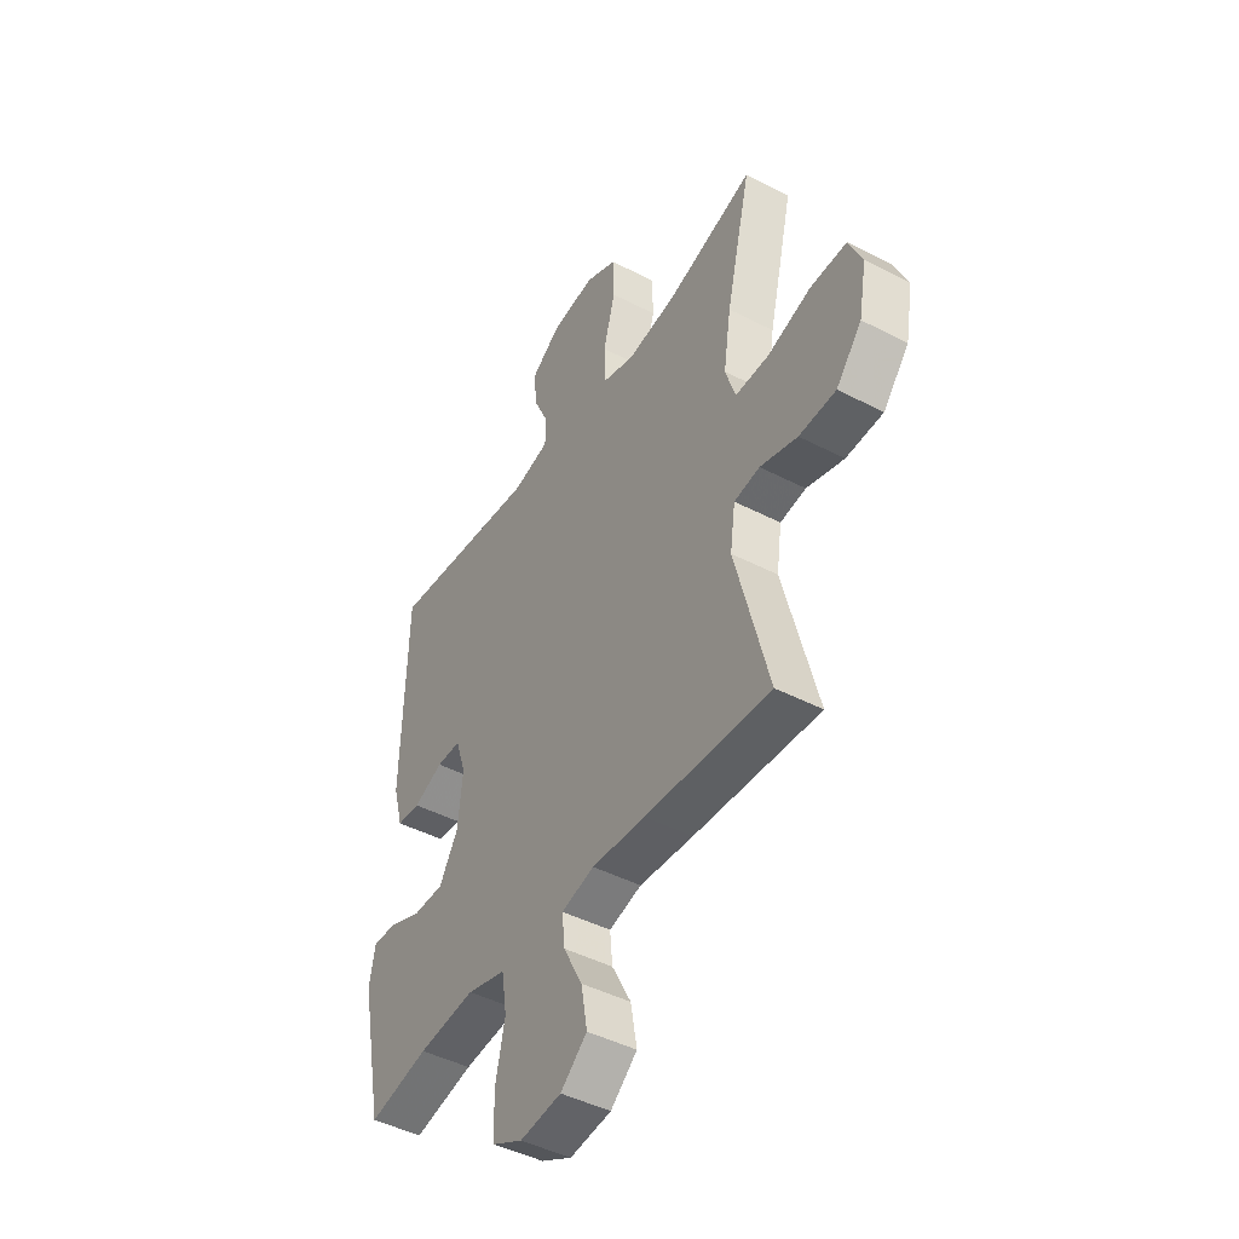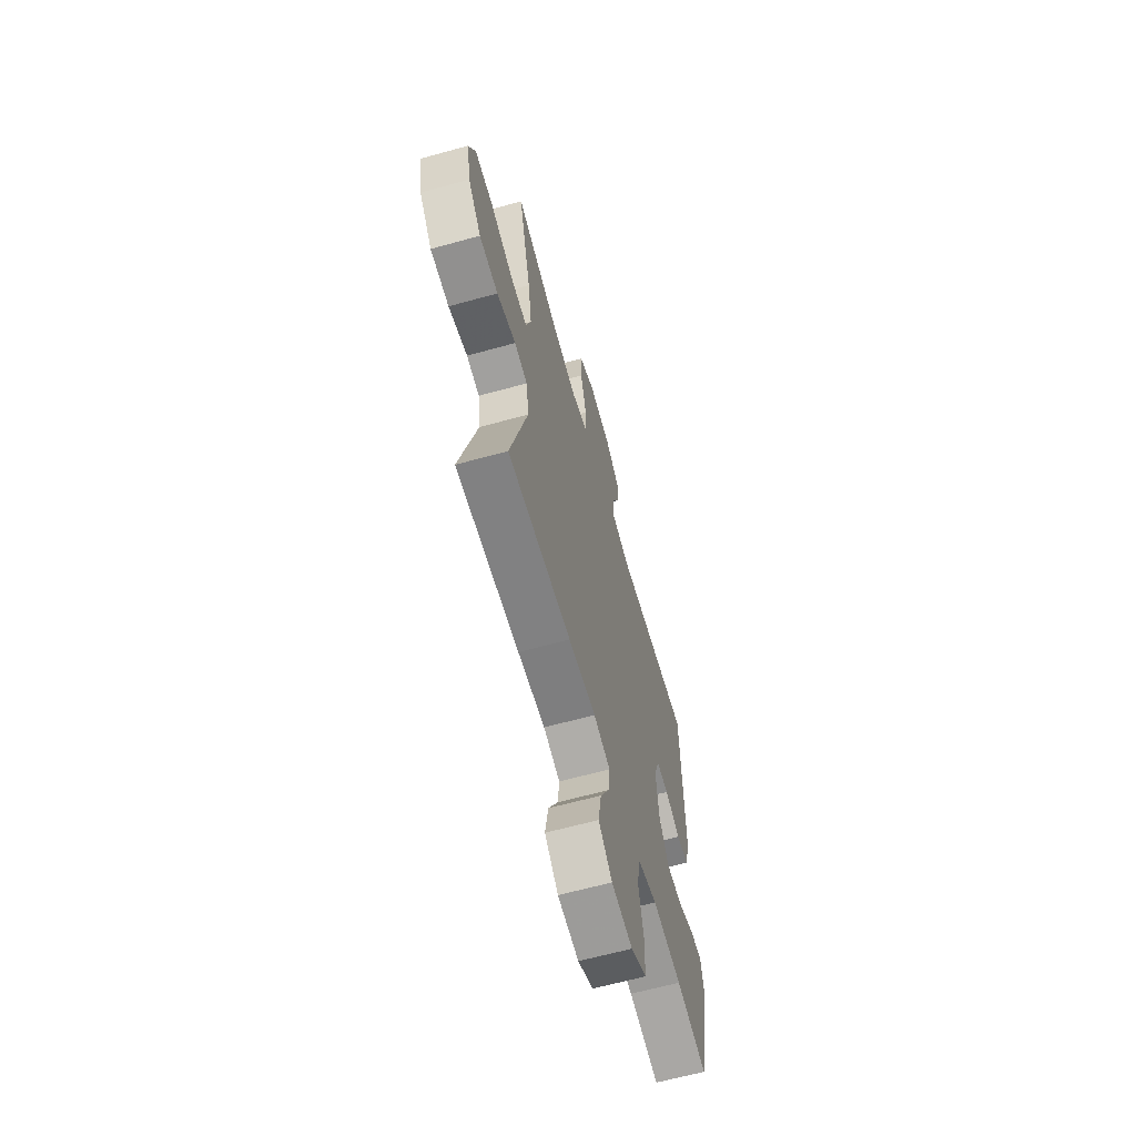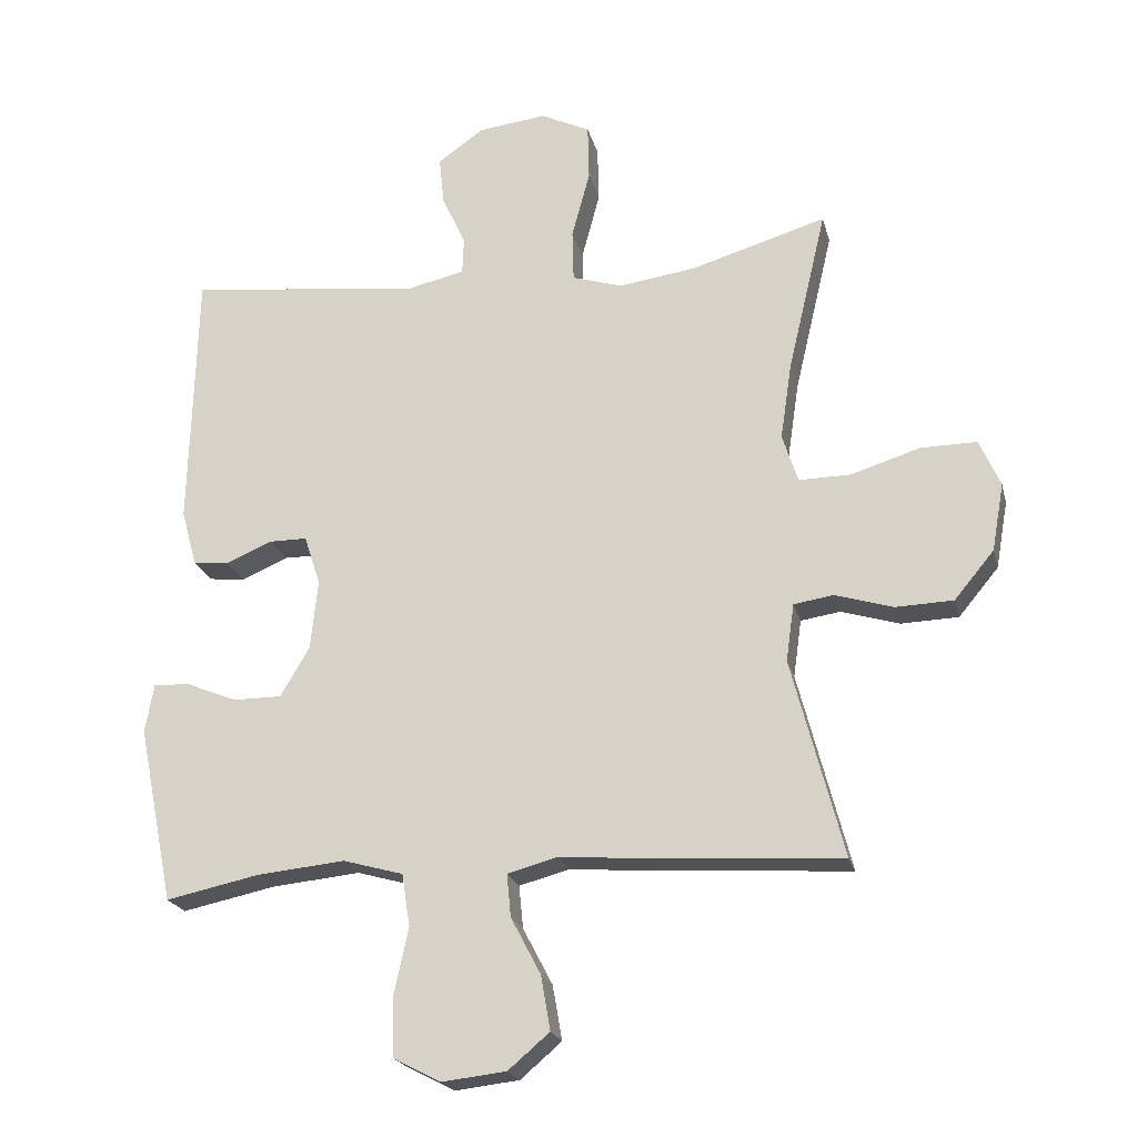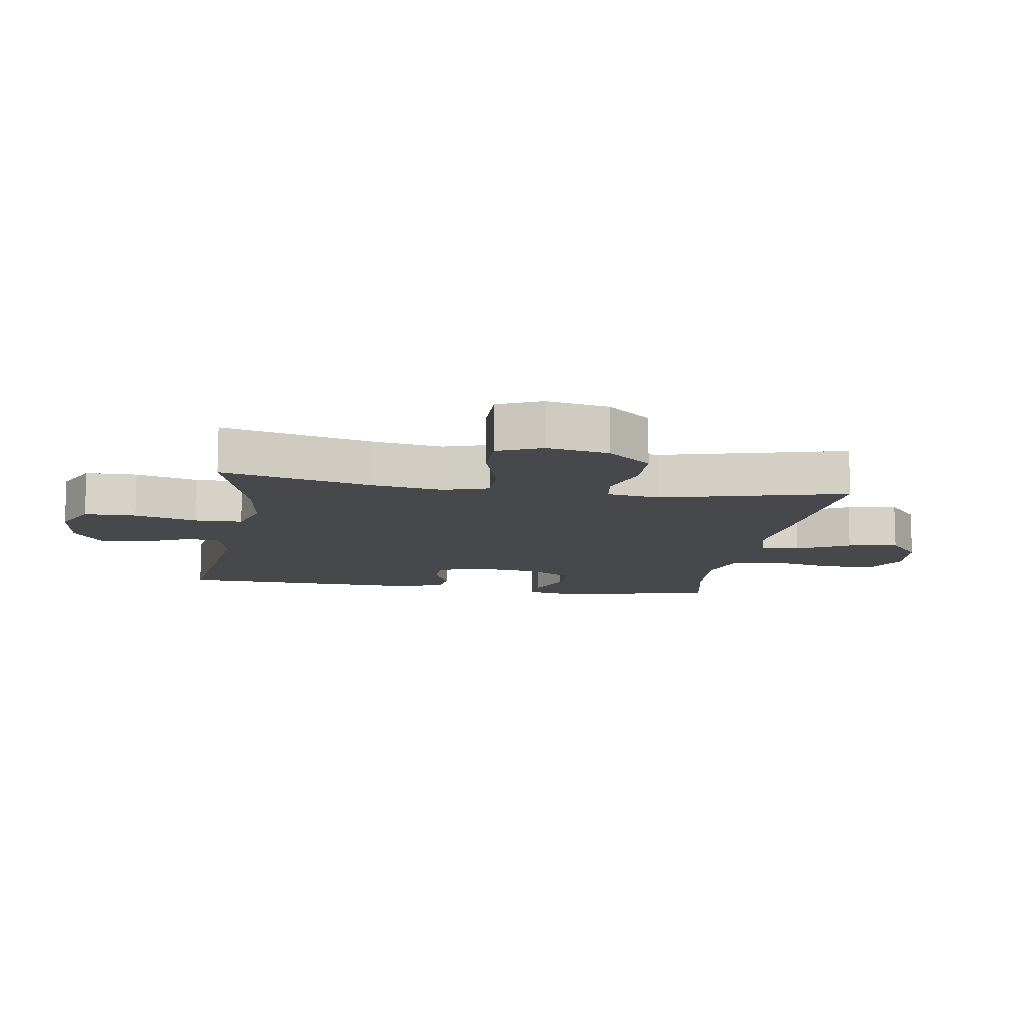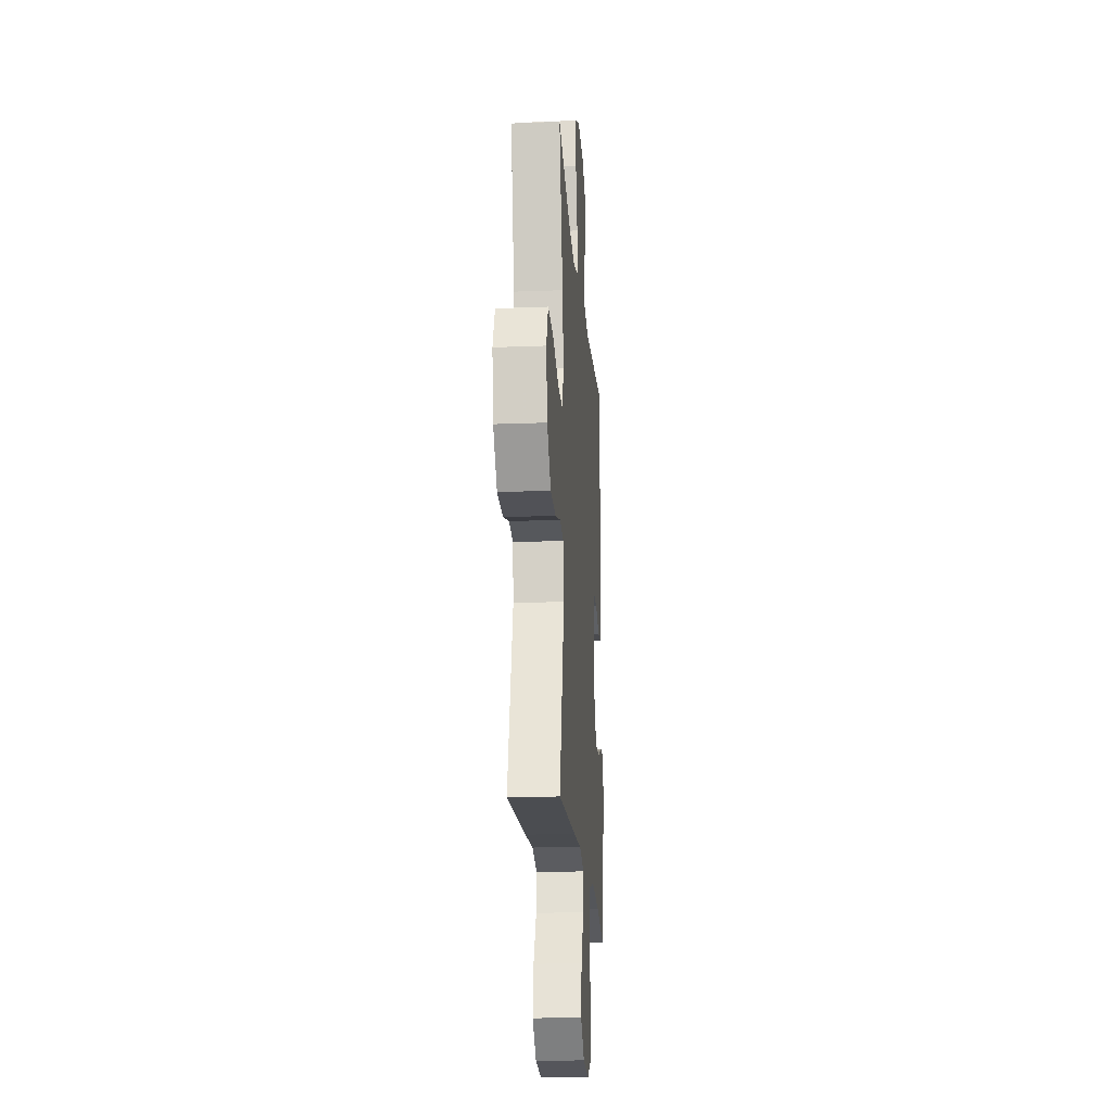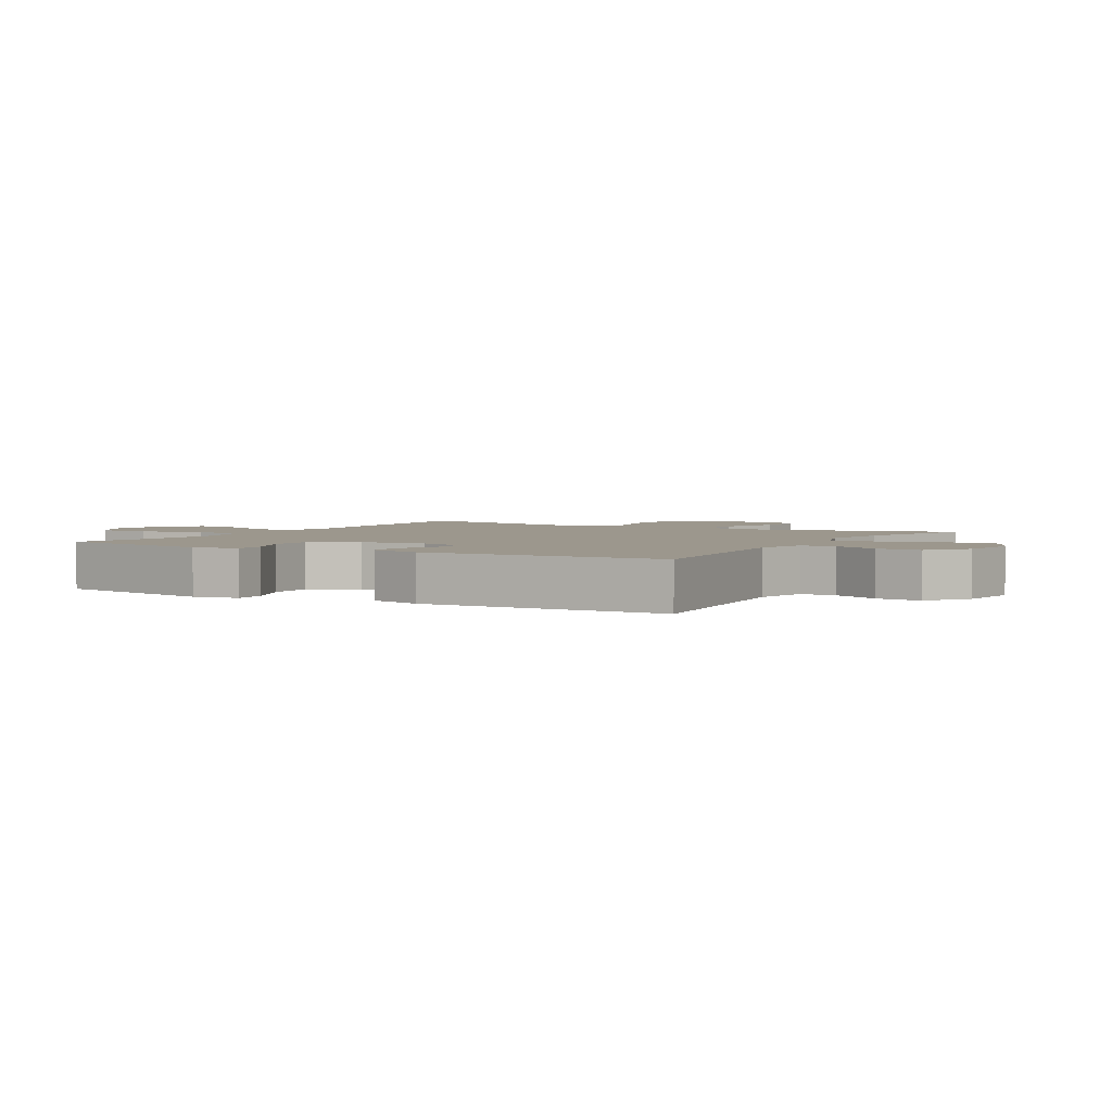
<metadata>
{"format":"obj","ext":"obj","renderer":"f3d","projection":"perspective","resolution":1024,"background":"white","views":[{"elev":-45.1,"azim":59.0,"up":"+Z"},{"elev":-63.8,"azim":105.6,"up":"+Z"},{"elev":-21.4,"azim":13.4,"up":"+Z"},{"elev":-11.3,"azim":80.7,"up":"+Y"},{"elev":-19.6,"azim":94.2,"up":"+Z"},{"elev":2.9,"azim":-59.8,"up":"+Y"}]}
</metadata>
<code>
v -0.5 0.07 -0.5
v -0.553 0.07 -0.238
v -0.54 0.07 -0.166
v -0.487 0.07 -0.168
v -0.411 0.07 -0.199
v -0.339 0.07 -0.199
v -0.296 0.07 -0.126
v -0.285 0.07 -0.022
v -0.309 0.07 0.052
v -0.365 0.07 0.052
v -0.433 0.07 0.023
v -0.487 0.07 0.028
v -0.51 0.07 0.112
v -0.5 0.07 0.5
v -0.153 0.07 0.46
v -0.068 0.07 0.48
v -0.066 0.07 0.535
v -0.101 0.07 0.61
v -0.108 0.07 0.682
v -0.04 0.07 0.73
v 0.061 0.07 0.742
v 0.134 0.07 0.707
v 0.136 0.07 0.624
v 0.109 0.07 0.523
v 0.111 0.07 0.447
v 0.185 0.07 0.424
v 0.3 0.07 0.44
v 0.5 0.07 0.5
v 0.443 0.07 0.259
v 0.426 0.07 0.145
v 0.449 0.07 0.073
v 0.526 0.07 0.074
v 0.628 0.07 0.106
v 0.711 0.07 0.107
v 0.742 0.07 0.037
v 0.724 0.07 -0.063
v 0.665 0.07 -0.134
v 0.58 0.07 -0.137
v 0.494 0.07 -0.111
v 0.435 0.07 -0.12
v 0.423 0.07 -0.205
v 0.5 0.07 -0.5
v 0.212 0.07 -0.482
v 0.088 0.07 -0.472
v 0.013 0.07 -0.492
v 0.019 0.07 -0.555
v 0.063 0.07 -0.639
v 0.077 0.07 -0.72
v 0.016 0.07 -0.772
v -0.079 0.07 -0.783
v -0.149 0.07 -0.747
v -0.152 0.07 -0.662
v -0.13 0.07 -0.561
v -0.142 0.07 -0.483
v -0.231 0.07 -0.458
v -0.362 0.07 -0.471
v -0.5 0 -0.5
v -0.553 0 -0.238
v -0.54 0 -0.166
v -0.487 0 -0.168
v -0.411 0 -0.199
v -0.339 0 -0.199
v -0.296 0 -0.126
v -0.285 0 -0.022
v -0.309 0 0.052
v -0.365 0 0.052
v -0.433 0 0.023
v -0.487 0 0.028
v -0.51 0 0.112
v -0.5 0 0.5
v -0.153 0 0.46
v -0.068 0 0.48
v -0.066 0 0.535
v -0.101 0 0.61
v -0.108 0 0.682
v -0.04 0 0.73
v 0.061 0 0.742
v 0.134 0 0.707
v 0.136 0 0.624
v 0.109 0 0.523
v 0.111 0 0.447
v 0.185 0 0.424
v 0.3 0 0.44
v 0.5 0 0.5
v 0.443 0 0.259
v 0.426 0 0.145
v 0.449 0 0.073
v 0.526 0 0.074
v 0.628 0 0.106
v 0.711 0 0.107
v 0.742 0 0.037
v 0.724 0 -0.063
v 0.665 0 -0.134
v 0.58 0 -0.137
v 0.494 0 -0.111
v 0.435 0 -0.12
v 0.423 0 -0.205
v 0.5 0 -0.5
v 0.212 0 -0.482
v 0.088 0 -0.472
v 0.013 0 -0.492
v 0.019 0 -0.555
v 0.063 0 -0.639
v 0.077 0 -0.72
v 0.016 0 -0.772
v -0.079 0 -0.783
v -0.149 0 -0.747
v -0.152 0 -0.662
v -0.13 0 -0.561
v -0.142 0 -0.483
v -0.231 0 -0.458
v -0.362 0 -0.471
f 50 51 52 53
f 50 53 54
f 49 50 54
f 46 47 48 49
f 45 46 49 54
f 44 45 54 55
f 41 42 43 44
f 40 41 44 55
f 36 37 38 39
f 36 39 40
f 35 36 40
f 32 33 34 35
f 31 32 35 40
f 30 31 40 55
f 27 28 29
f 26 27 29 30
f 25 26 30 55
f 21 22 23 24
f 17 18 19 20
f 16 17 20 21
f 12 13 14 15
f 10 11 12 15
f 9 10 15 16
f 8 9 16
f 7 8 16 21
f 2 3 4 5
f 56 1 2 5
f 56 5 6
f 55 56 6 7
f 24 25 55
f 7 21 24 55
f 109 108 107 106
f 110 109 106
f 110 106 105
f 105 104 103 102
f 110 105 102 101
f 111 110 101 100
f 100 99 98 97
f 111 100 97 96
f 95 94 93 92
f 96 95 92
f 96 92 91
f 91 90 89 88
f 96 91 88 87
f 111 96 87 86
f 85 84 83
f 86 85 83 82
f 111 86 82 81
f 80 79 78 77
f 76 75 74 73
f 77 76 73 72
f 71 70 69 68
f 71 68 67 66
f 72 71 66 65
f 72 65 64
f 77 72 64 63
f 61 60 59 58
f 61 58 57 112
f 62 61 112
f 63 62 112 111
f 111 81 80
f 111 80 77 63
f 1 57 58 2
f 2 58 59 3
f 3 59 60 4
f 4 60 61 5
f 5 61 62 6
f 6 62 63 7
f 7 63 64 8
f 8 64 65 9
f 9 65 66 10
f 10 66 67 11
f 11 67 68 12
f 12 68 69 13
f 13 69 70 14
f 14 70 71 15
f 15 71 72 16
f 16 72 73 17
f 17 73 74 18
f 18 74 75 19
f 19 75 76 20
f 20 76 77 21
f 21 77 78 22
f 22 78 79 23
f 23 79 80 24
f 24 80 81 25
f 25 81 82 26
f 26 82 83 27
f 27 83 84 28
f 28 84 85 29
f 29 85 86 30
f 30 86 87 31
f 31 87 88 32
f 32 88 89 33
f 33 89 90 34
f 34 90 91 35
f 35 91 92 36
f 36 92 93 37
f 37 93 94 38
f 38 94 95 39
f 39 95 96 40
f 40 96 97 41
f 41 97 98 42
f 42 98 99 43
f 43 99 100 44
f 44 100 101 45
f 45 101 102 46
f 46 102 103 47
f 47 103 104 48
f 48 104 105 49
f 49 105 106 50
f 50 106 107 51
f 51 107 108 52
f 52 108 109 53
f 53 109 110 54
f 54 110 111 55
f 55 111 112 56
f 56 112 57 1

</code>
